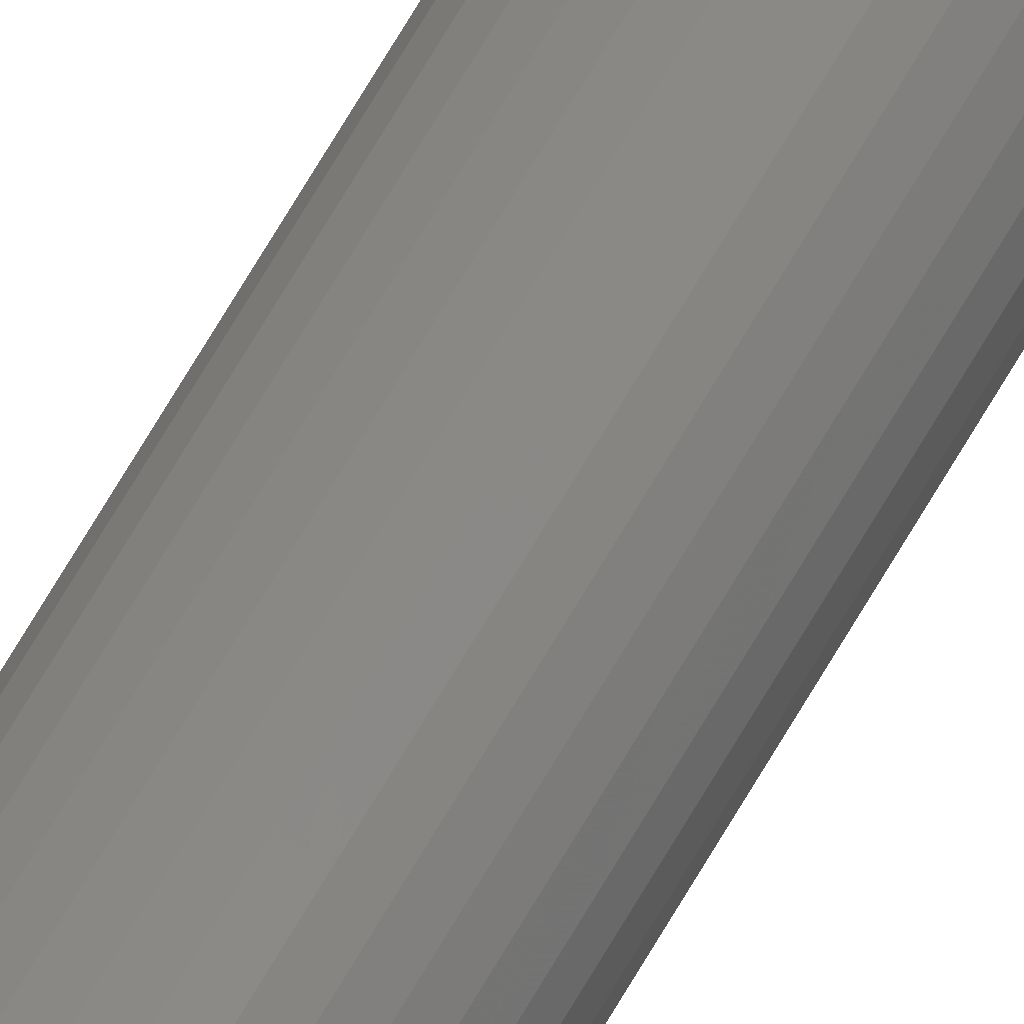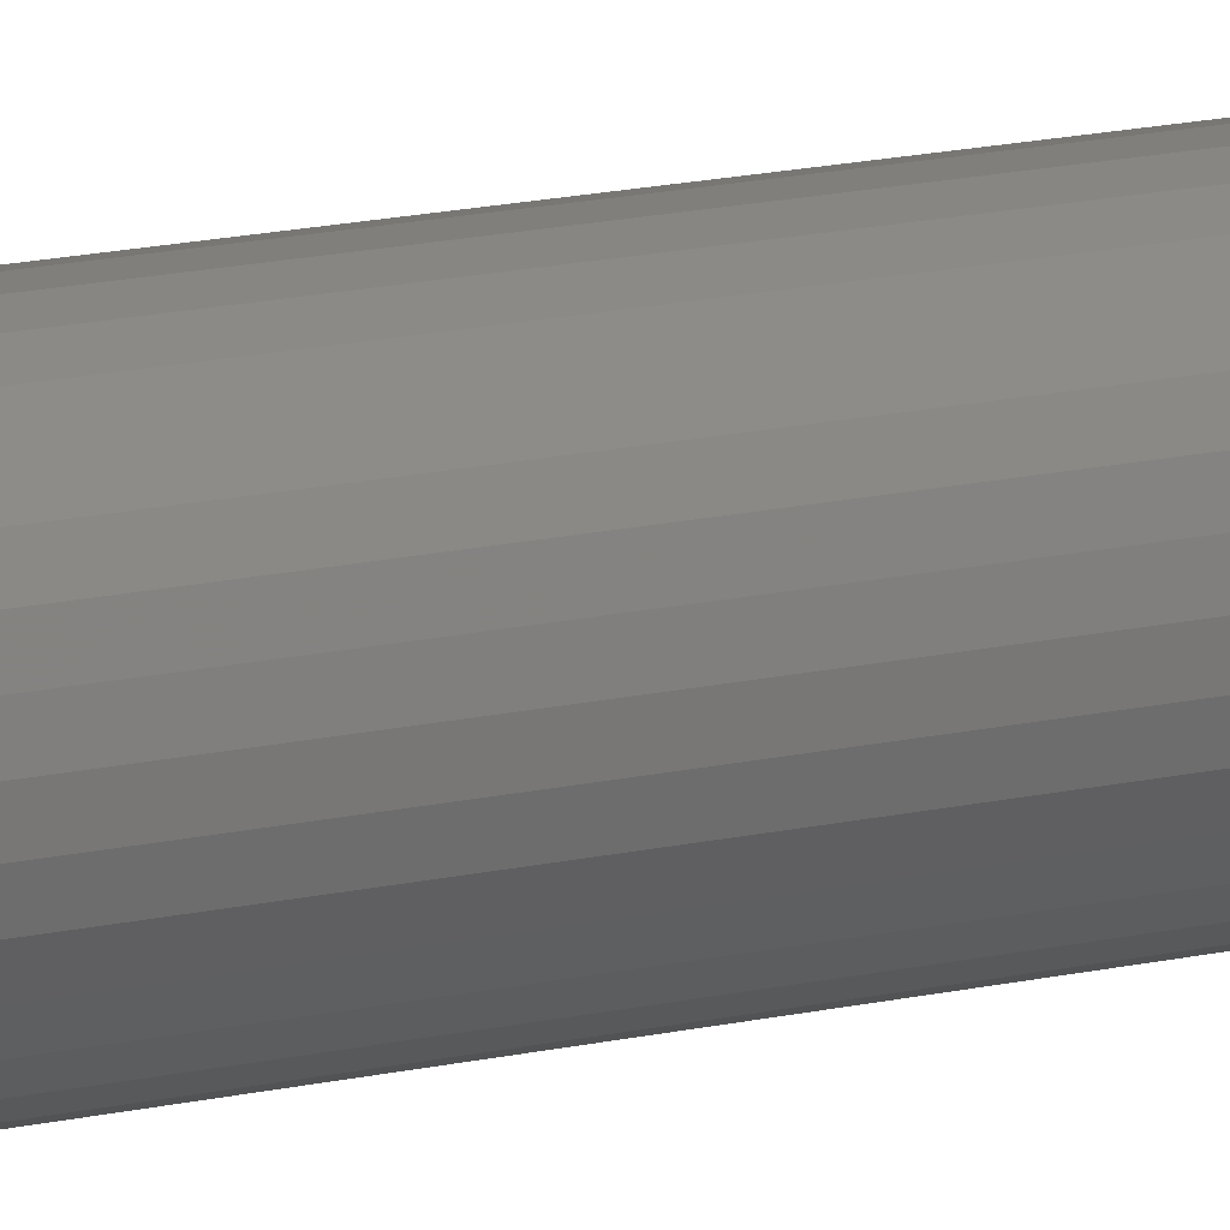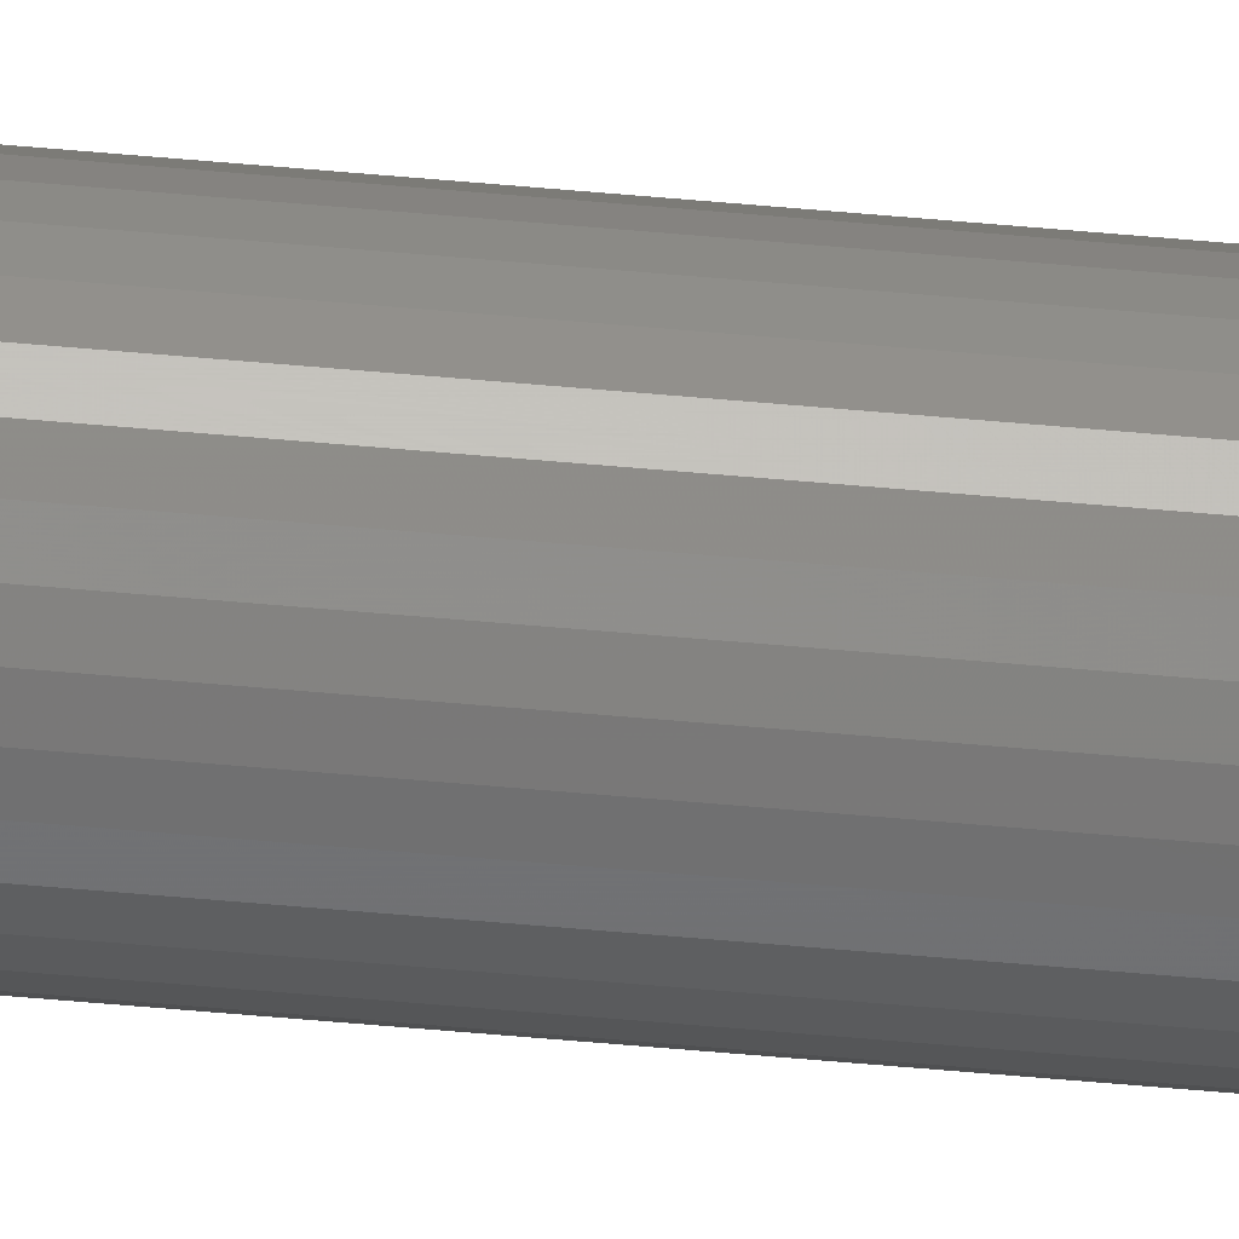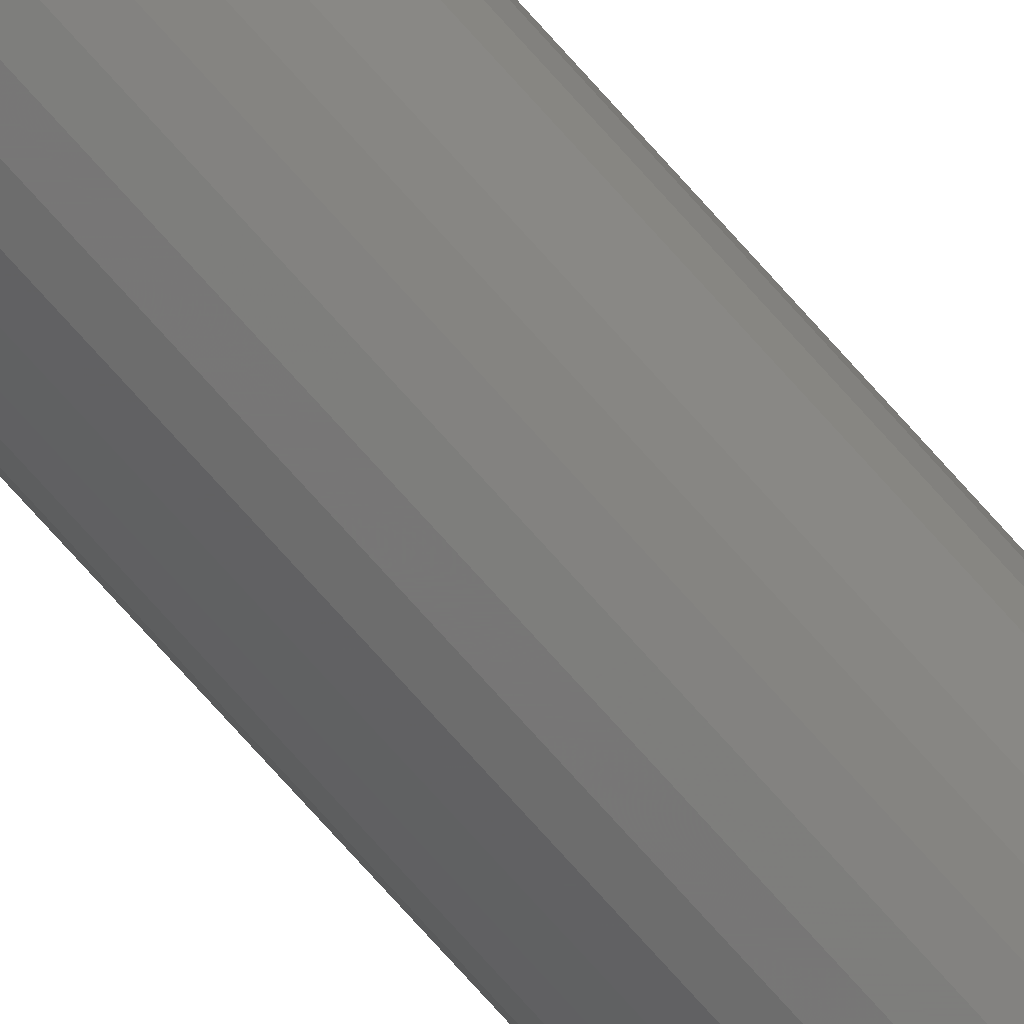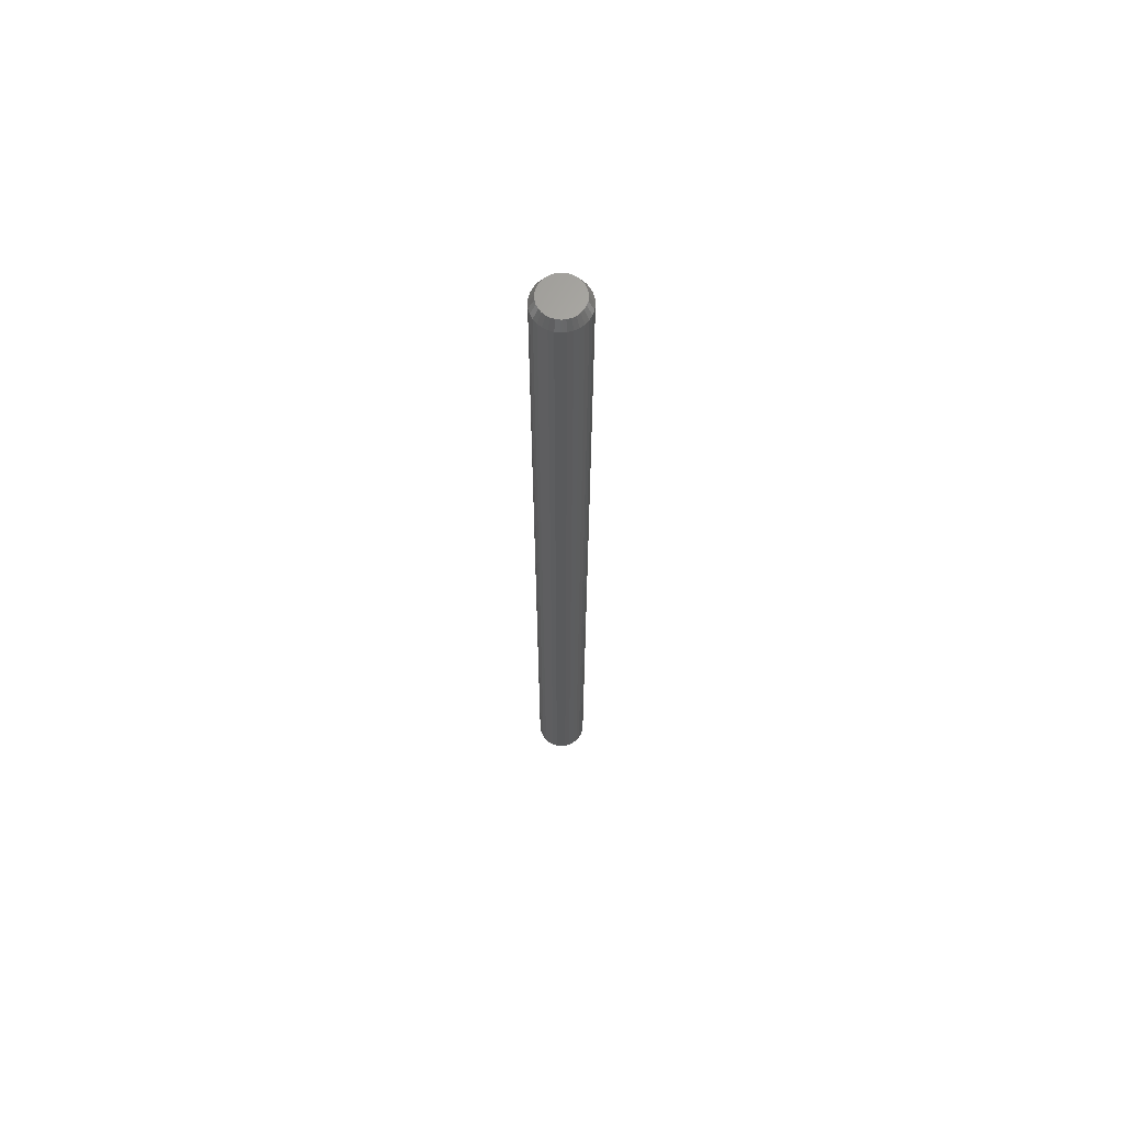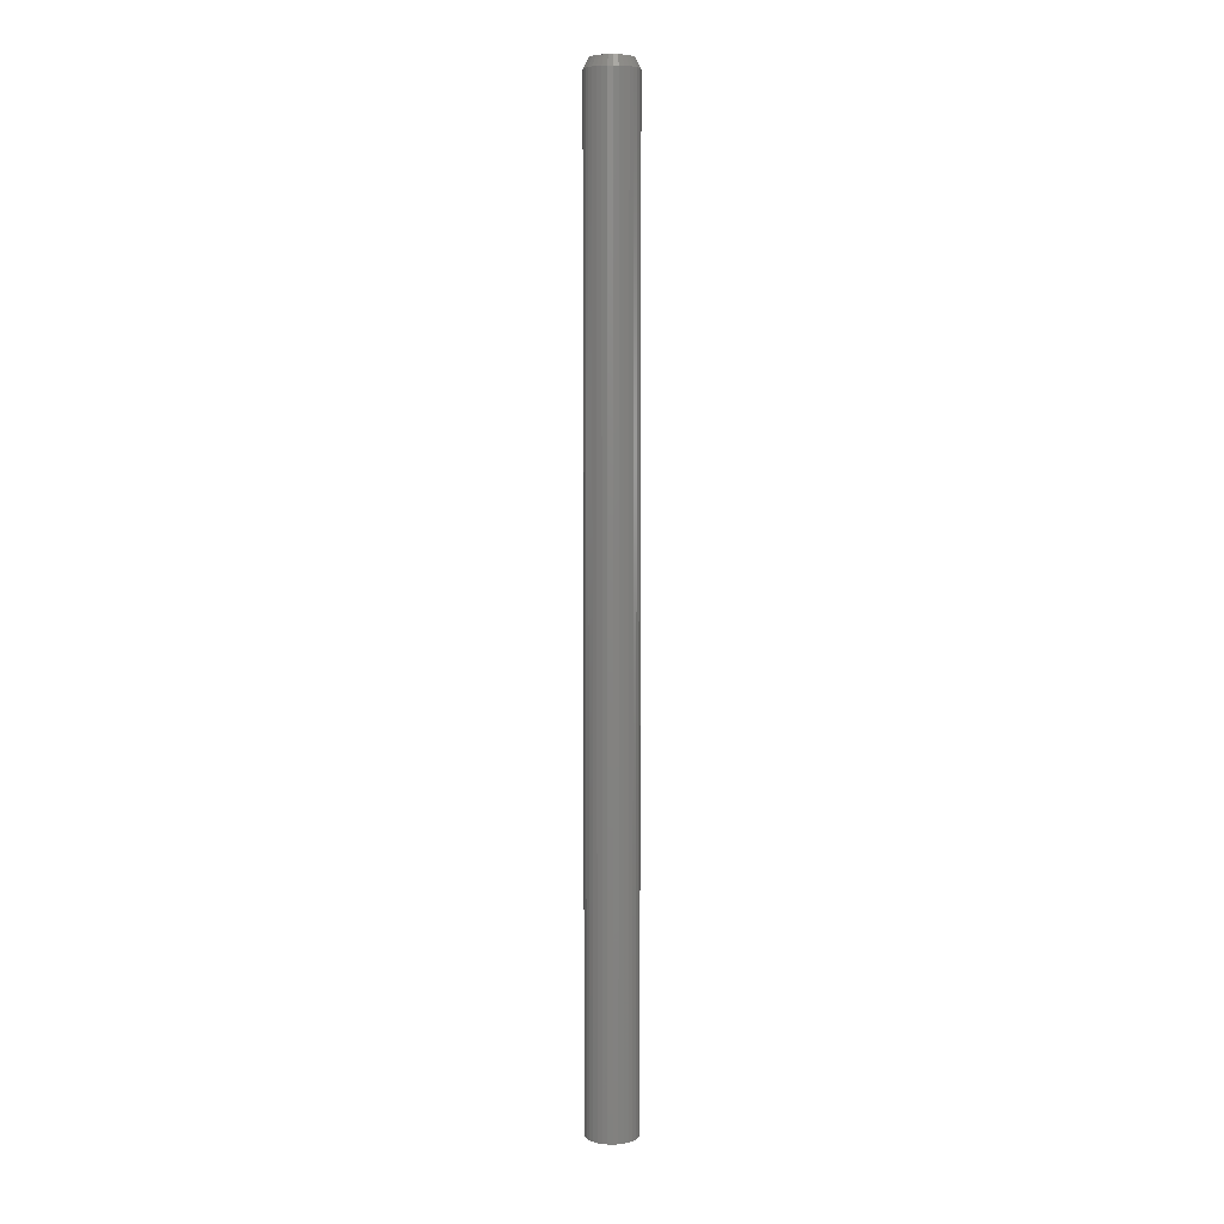
<metadata>
{"format":"stl","ext":"stl","renderer":"f3d","projection":"perspective","resolution":1024,"background":"white","views":[{"elev":79.5,"azim":-148.5,"up":"+Z"},{"elev":8.2,"azim":-132.9,"up":"+Z"},{"elev":-65.7,"azim":85.0,"up":"+Z"},{"elev":-73.6,"azim":-138.4,"up":"+Z"},{"elev":65.9,"azim":-156.2,"up":"+Y"},{"elev":6.6,"azim":144.1,"up":"+Y"}]}
</metadata>
<code>
# stl→obj: 96 verts, 188 faces
v -0.007707 0.75 0.02933
v -0.001752 0.75 0.03113
v 0.004441 0.75 0.03174
v 0.01063 0.75 0.03113
v 0.01659 0.75 0.02933
v -0.01319 0.75 0.02639
v 0.02208 0.75 0.02639
v -0.01801 0.75 0.02245
v 0.02689 0.75 0.02245
v -0.02195 0.75 0.01764
v 0.03083 0.75 0.01764
v -0.02489 0.75 0.01215
v 0.03377 0.75 0.01215
v -0.02669 0.75 0.006193
v 0.03557 0.75 0.006193
v 0.03377 0.75 -0.01215
v -0.02489 0.75 -0.01215
v 0.03557 0.75 -0.006193
v -0.02195 0.75 -0.01764
v 0.03083 0.75 -0.01764
v -0.01801 0.75 -0.02245
v 0.02689 0.75 -0.02245
v -0.01319 0.75 -0.02639
v 0.02208 0.75 -0.02639
v -0.007707 0.75 -0.02933
v 0.01659 0.75 -0.02933
v -0.001752 0.75 -0.03113
v 0.004441 0.75 -0.03174
v 0.01063 0.75 -0.03113
v -0.02669 0.75 -0.006193
v -0.0273 0.75 -1.831e-09
v 0.03618 0.75 -1.041e-17
v 0.044 0.7344 -1.525e-17
v 0.044 -0.75 -5.564e-18
v 0.04324 0.7344 -0.007717
v 0.04324 -0.75 -0.007717
v 0.04099 0.7344 -0.01514
v 0.04099 -0.75 -0.01514
v 0.03733 0.7344 -0.02198
v 0.03733 -0.75 -0.02198
v 0.03241 0.7344 -0.02797
v 0.03241 -0.75 -0.02797
v 0.02642 0.7344 -0.03289
v 0.02642 -0.75 -0.03289
v 0.01958 0.7344 -0.03654
v 0.01958 -0.75 -0.03654
v 0.01216 0.7344 -0.0388
v 0.01216 -0.75 -0.0388
v 0.004441 0.7344 -0.03956
v 0.004441 -0.75 -0.03956
v -0.003276 0.7344 -0.0388
v -0.003276 -0.75 -0.0388
v -0.0107 0.7344 -0.03654
v -0.0107 -0.75 -0.03654
v -0.01754 0.7344 -0.03289
v -0.01754 -0.75 -0.03289
v -0.02353 0.7344 -0.02797
v -0.02353 -0.75 -0.02797
v -0.02845 0.7344 -0.02198
v -0.02845 -0.75 -0.02198
v -0.0321 0.7344 -0.01514
v -0.0321 -0.75 -0.01514
v -0.03436 0.7344 -0.007717
v -0.03436 -0.75 -0.007717
v -0.03512 0.7344 4.124e-18
v -0.03512 -0.75 4.124e-18
v -0.03436 0.7344 0.007717
v -0.03436 -0.75 0.007717
v -0.0321 0.7344 0.01514
v -0.0321 -0.75 0.01514
v -0.02845 0.7344 0.02198
v -0.02845 -0.75 0.02198
v -0.02353 0.7344 0.02797
v -0.02353 -0.75 0.02797
v -0.01754 0.7344 0.03289
v -0.01754 -0.75 0.03289
v -0.0107 0.7344 0.03654
v -0.0107 -0.75 0.03654
v -0.003276 0.7344 0.0388
v -0.003276 -0.75 0.0388
v 0.004441 0.7344 0.03956
v 0.004441 -0.75 0.03956
v 0.01216 0.7344 0.0388
v 0.01216 -0.75 0.0388
v 0.01958 0.7344 0.03654
v 0.01958 -0.75 0.03654
v 0.02642 0.7344 0.03289
v 0.02642 -0.75 0.03289
v 0.03241 0.7344 0.02797
v 0.03241 -0.75 0.02797
v 0.03733 0.7344 0.02198
v 0.03733 -0.75 0.02198
v 0.04099 0.7344 0.01514
v 0.04099 -0.75 0.01514
v 0.04324 0.7344 0.007717
v 0.04324 -0.75 0.007717
f 1 2 3
f 1 3 4
f 5 1 4
f 6 1 5
f 7 6 5
f 8 6 7
f 9 8 7
f 10 8 9
f 11 10 9
f 12 10 11
f 13 12 11
f 14 12 13
f 15 14 13
f 16 17 18
f 19 17 16
f 20 19 16
f 21 19 20
f 22 21 20
f 23 21 22
f 24 23 22
f 25 23 24
f 26 25 24
f 27 25 26
f 28 27 26
f 29 28 26
f 17 30 18
f 18 30 31
f 18 31 32
f 32 31 14
f 32 14 15
f 33 34 35
f 35 34 36
f 35 36 37
f 37 36 38
f 37 38 39
f 39 38 40
f 39 40 41
f 41 40 42
f 41 42 43
f 43 42 44
f 43 44 45
f 45 44 46
f 45 46 47
f 47 46 48
f 47 48 49
f 49 48 50
f 49 50 51
f 51 50 52
f 51 52 53
f 53 52 54
f 53 54 55
f 55 54 56
f 55 56 57
f 57 56 58
f 57 58 59
f 59 58 60
f 59 60 61
f 61 60 62
f 61 62 63
f 63 62 64
f 63 64 65
f 65 64 66
f 65 66 67
f 67 66 68
f 67 68 69
f 69 68 70
f 69 70 71
f 71 70 72
f 71 72 73
f 73 72 74
f 73 74 75
f 75 74 76
f 75 76 77
f 77 76 78
f 77 78 79
f 79 78 80
f 79 80 81
f 81 80 82
f 81 82 83
f 83 82 84
f 83 84 85
f 85 84 86
f 85 86 87
f 87 86 88
f 87 88 89
f 89 88 90
f 89 90 91
f 91 90 92
f 91 92 93
f 93 92 94
f 93 94 95
f 95 94 96
f 95 96 33
f 33 96 34
f 32 95 33
f 32 15 95
f 65 14 31
f 65 67 14
f 13 93 95
f 13 95 15
f 11 91 93
f 11 93 13
f 9 89 91
f 9 91 11
f 7 87 89
f 7 89 9
f 5 85 87
f 5 87 7
f 4 83 85
f 4 85 5
f 3 81 83
f 3 83 4
f 2 79 81
f 2 81 3
f 1 77 79
f 1 79 2
f 6 75 77
f 6 77 1
f 8 73 75
f 8 75 6
f 10 71 73
f 10 73 8
f 12 69 71
f 12 71 10
f 67 69 14
f 14 69 12
f 31 63 65
f 31 30 63
f 33 18 32
f 33 35 18
f 17 61 63
f 17 63 30
f 19 59 61
f 19 61 17
f 21 57 59
f 21 59 19
f 23 55 57
f 23 57 21
f 25 53 55
f 25 55 23
f 27 51 53
f 27 53 25
f 28 49 51
f 28 51 27
f 29 47 49
f 29 49 28
f 26 45 47
f 26 47 29
f 24 43 45
f 24 45 26
f 22 41 43
f 22 43 24
f 20 39 41
f 20 41 22
f 16 37 39
f 16 39 20
f 35 37 18
f 18 37 16
f 82 80 78
f 84 82 78
f 84 78 86
f 86 78 76
f 86 76 88
f 88 76 74
f 88 74 90
f 90 74 72
f 90 72 92
f 92 72 70
f 92 70 94
f 94 70 68
f 94 68 96
f 36 62 38
f 38 62 60
f 38 60 40
f 40 60 58
f 40 58 42
f 42 58 56
f 42 56 44
f 44 56 54
f 44 54 46
f 46 54 52
f 46 52 50
f 46 50 48
f 96 68 34
f 34 68 66
f 34 66 36
f 36 66 64
f 36 64 62

</code>
